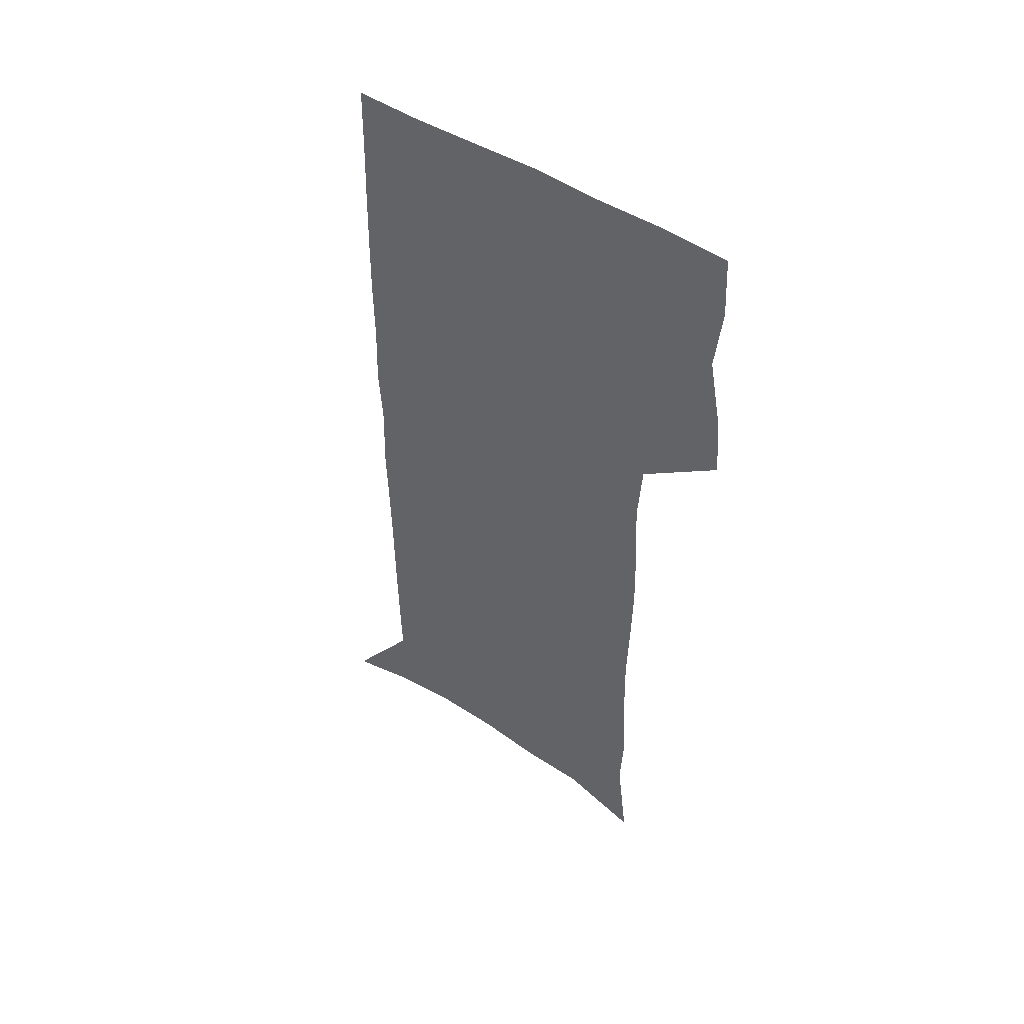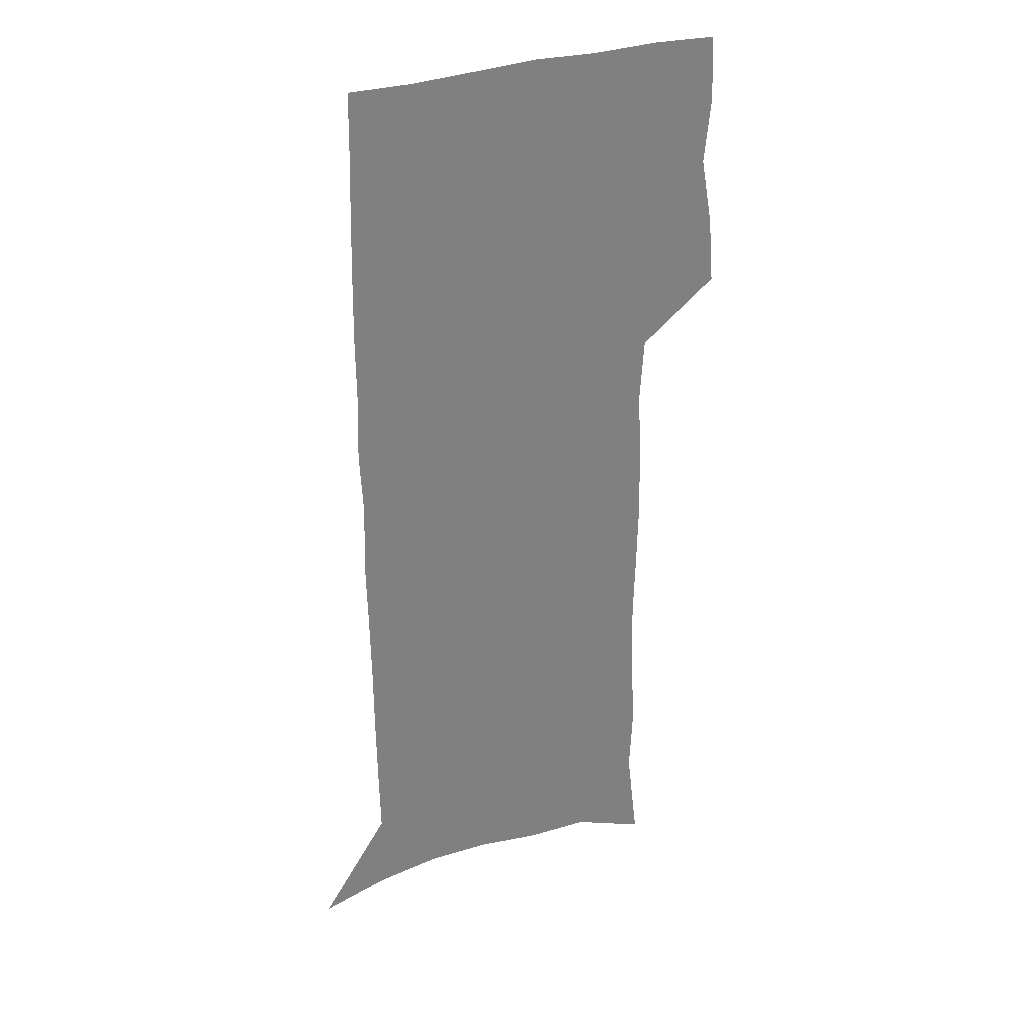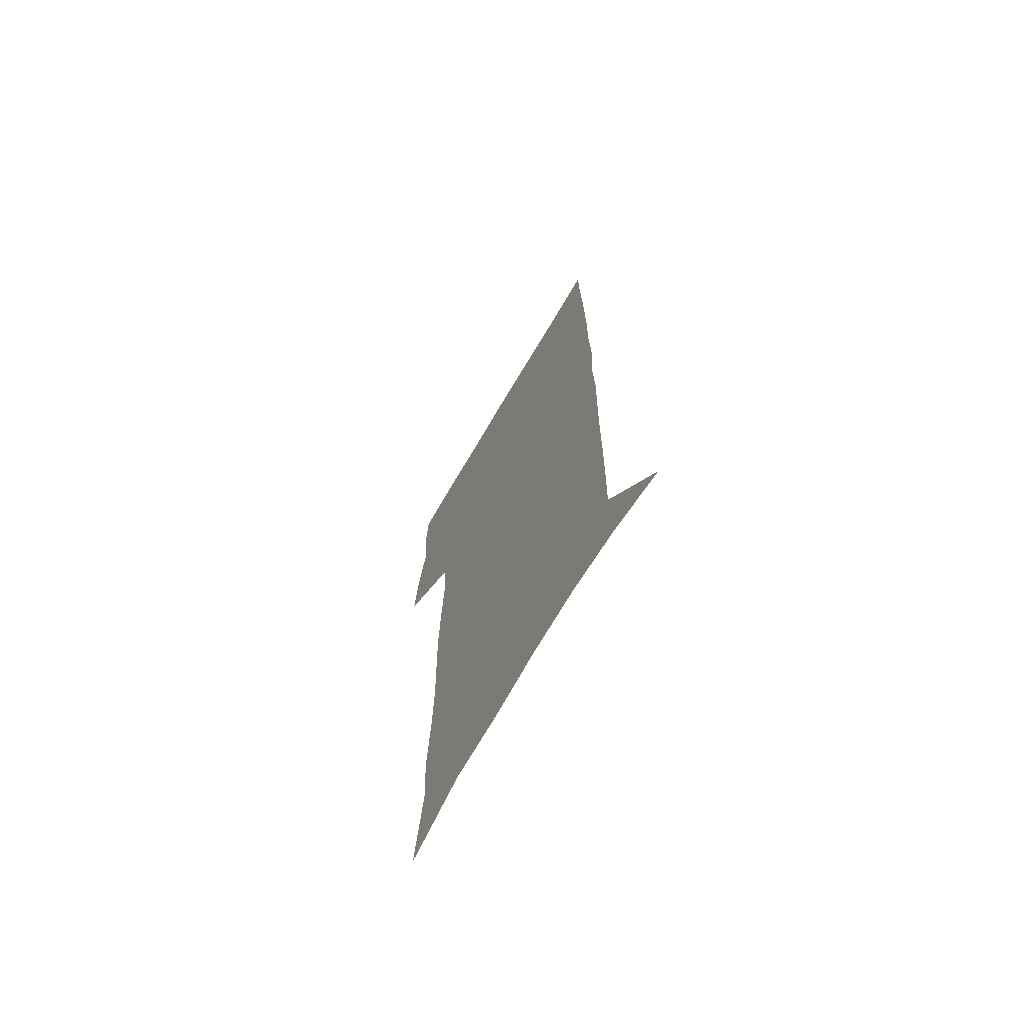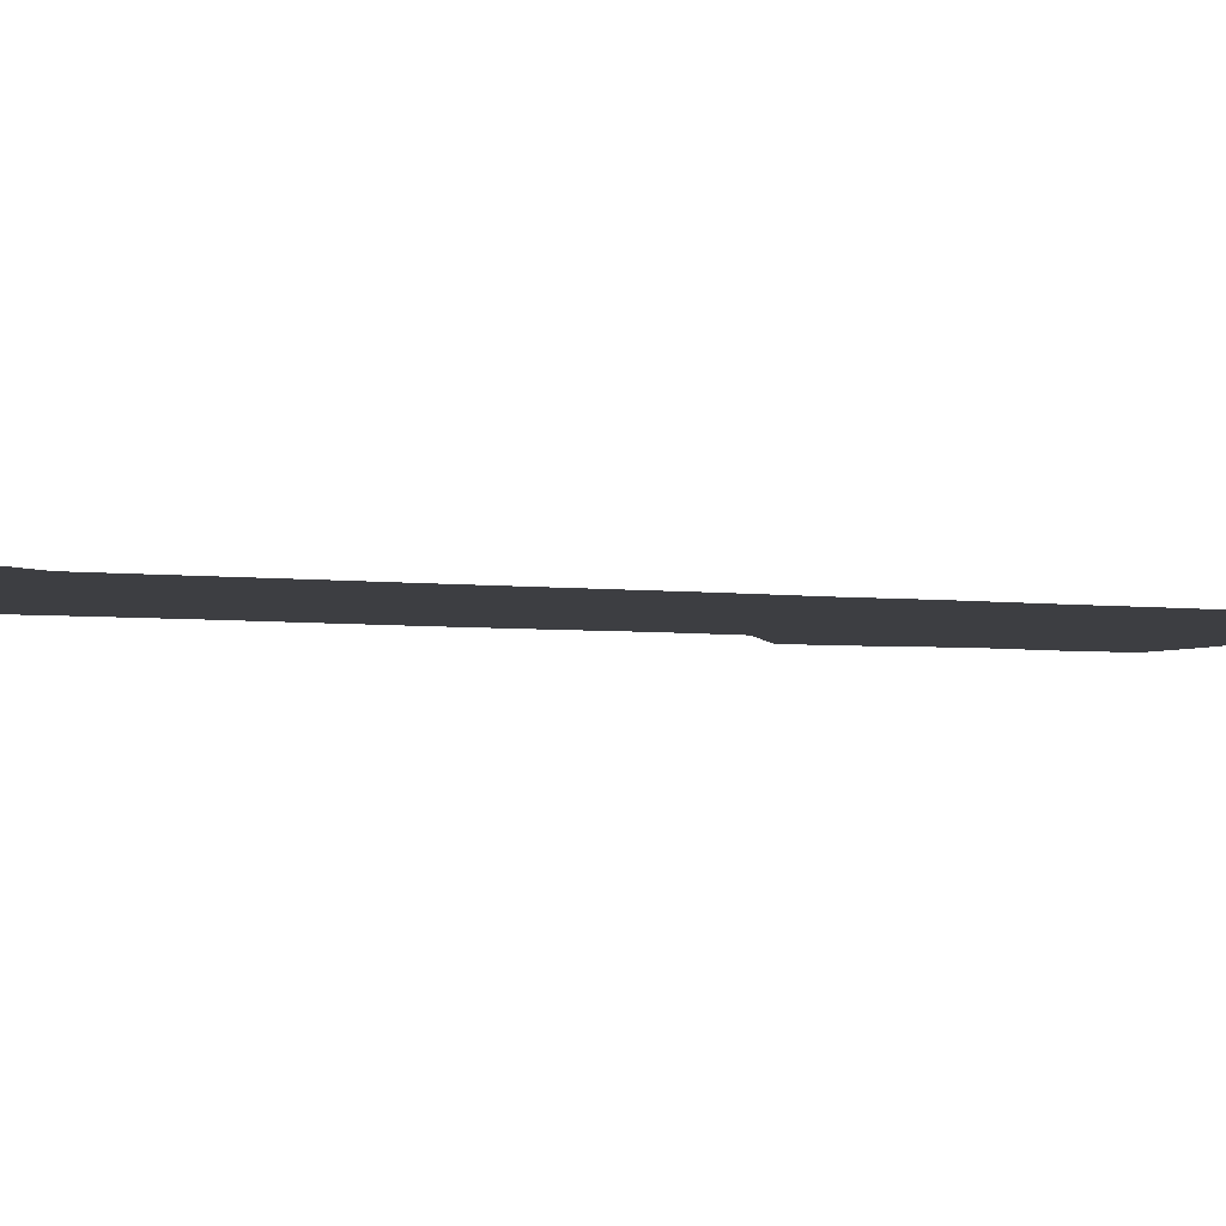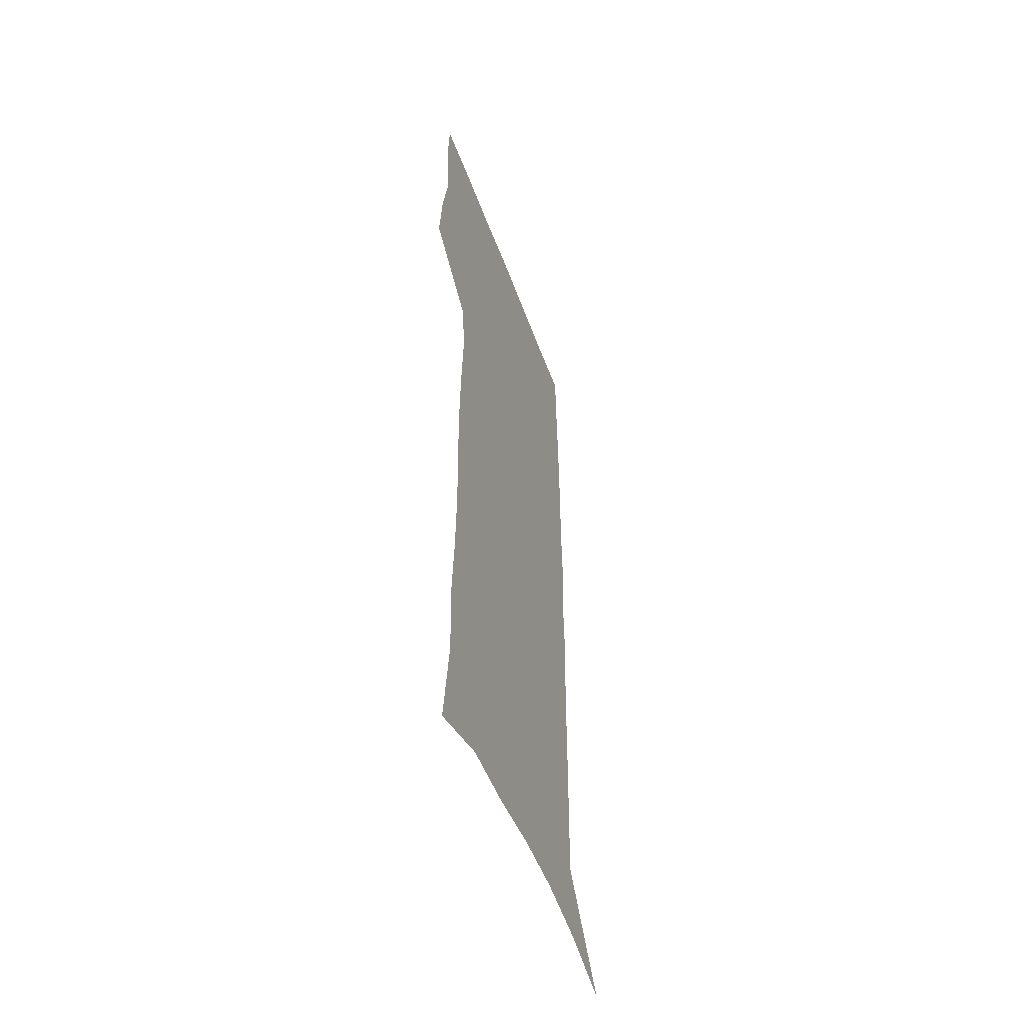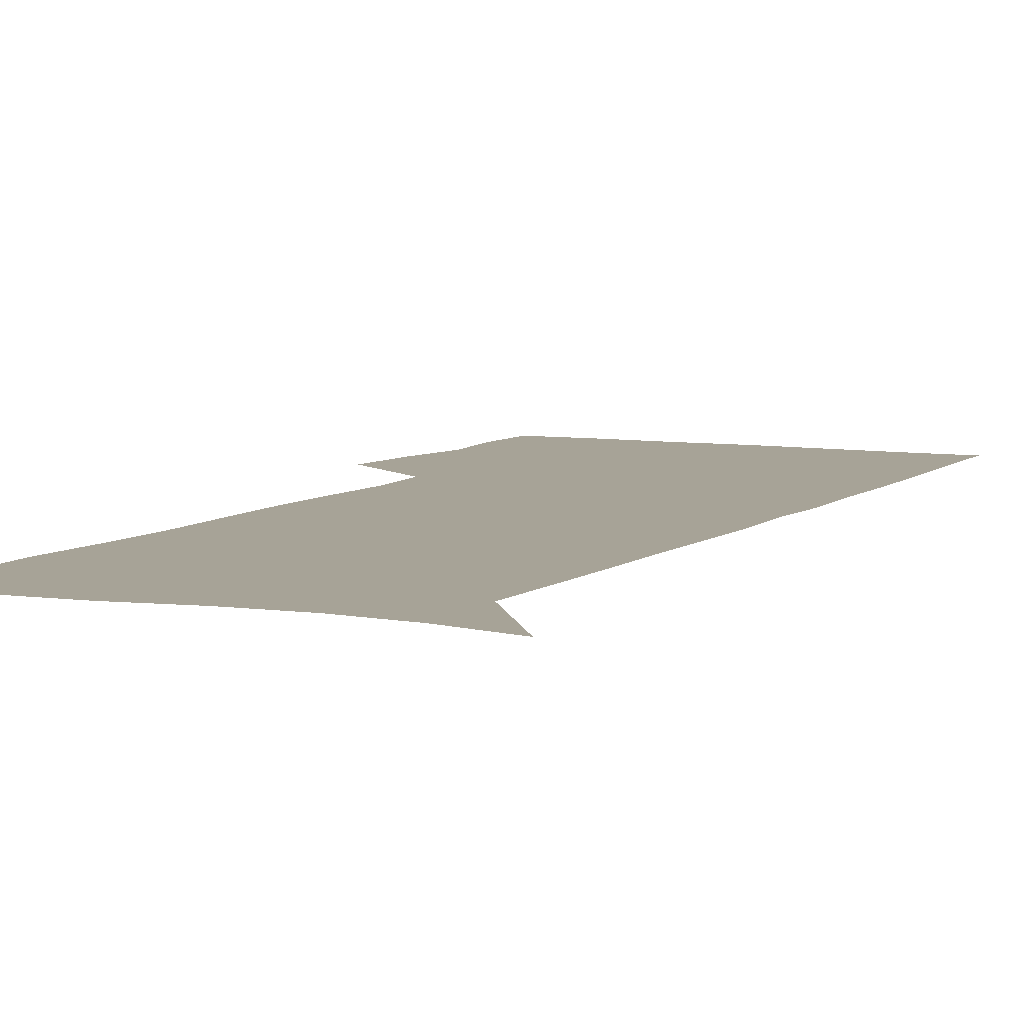
<metadata>
{"format":"obj","ext":"obj","renderer":"f3d","projection":"perspective","resolution":1024,"background":"white","views":[{"elev":51.1,"azim":-145.6,"up":"+Y"},{"elev":31.1,"azim":154.3,"up":"+Y"},{"elev":-70.6,"azim":59.5,"up":"+Y"},{"elev":-3.6,"azim":64.0,"up":"+Z"},{"elev":-53.4,"azim":-70.0,"up":"+Y"},{"elev":6.7,"azim":25.2,"up":"+Z"}]}
</metadata>
<code>
v 476.5 446.8 0
v 479 476.6 0
v 484.5 507.2 0
v 481.5 536.9 0
v 482.9 565.2 0
v 506.1 122.2 0
v 511.5 167.3 0
v 510 199.3 0
v 512.1 234.6 0
v 512.8 267.3 0
v 511.9 298 0
v 511.3 328.6 0
v 512 359.9 0
v 513.6 391.5 0
v 511.7 420.4 0
v 515.2 450.7 0
v 513.3 478.8 0
v 515.8 507.4 0
v 515.7 535.5 0
v 512.1 566.6 0
v 540.2 136.5 0
v 542.9 176.9 0
v 545.1 213.3 0
v 545.2 245 0
v 544.5 275.1 0
v 544.5 305.8 0
v 544.3 335.8 0
v 543.9 365.4 0
v 544.1 394.9 0
v 545.3 424.4 0
v 546.1 452.6 0
v 545.7 480.1 0
v 545.7 507.4 0
v 546.1 534.2 0
v 542.2 566 0
v 569.2 137.7 0
v 571.6 181.7 0
v 574 220.6 0
v 573.5 249.3 0
v 573.4 279.7 0
v 573.3 309.6 0
v 573.2 339.3 0
v 573.4 368.8 0
v 573.7 397.7 0
v 573.9 425.8 0
v 574.4 453.8 0
v 573.7 480.8 0
v 573.8 507.8 0
v 573.3 535 0
v 570.8 567.3 0
v 598.7 142.2 0
v 599.8 186.7 0
v 600.4 218.9 0
v 600.5 248.8 0
v 600.6 281.1 0
v 600.7 310.1 0
v 600.9 341.8 0
v 600.9 370.1 0
v 601.1 397.9 0
v 601.3 425.9 0
v 601.2 454.1 0
v 601.2 481.1 0
v 601 508.2 0
v 600.7 534.8 0
v 599.7 566.1 0
v 627.6 143.3 0
v 627.6 182.2 0
v 627.5 217.3 0
v 627.7 248.4 0
v 627.9 279.4 0
v 628.4 309 0
v 628.1 340 0
v 628.1 369.2 0
v 628.7 397.2 0
v 629.1 425.4 0
v 628.7 453.8 0
v 628.7 481.3 0
v 628.6 508.8 0
v 628.2 536.3 0
v 628.4 565 0
v 656.6 139.9 0
v 656.1 177.7 0
v 656.8 210.4 0
v 657.2 242.2 0
v 657.4 273.6 0
v 658 304 0
v 658.8 334.2 0
v 657.8 365.3 0
v 659.4 393.9 0
v 658.6 423.7 0
v 658.9 452.4 0
v 658.5 481 0
v 658 509.4 0
v 657.2 537.5 0
v 656.8 565.5 0
v 687.3 131.9 0
v 691 571 0
v 691 601 0
f 15 16 1
f 1 16 2
f 16 17 2
f 2 17 3
f 17 18 3
f 3 18 4
f 18 19 4
f 4 19 5
f 19 20 5
f 6 21 7
f 21 22 7
f 7 22 8
f 22 23 8
f 8 23 9
f 23 24 9
f 9 24 10
f 24 25 10
f 10 25 11
f 25 26 11
f 11 26 12
f 26 27 12
f 12 27 13
f 27 28 13
f 13 28 14
f 28 29 14
f 14 29 15
f 29 30 15
f 15 30 16
f 30 31 16
f 16 31 17
f 31 32 17
f 17 32 18
f 32 33 18
f 18 33 19
f 33 34 19
f 19 34 20
f 34 35 20
f 21 36 22
f 36 37 22
f 22 37 23
f 37 38 23
f 23 38 24
f 38 39 24
f 24 39 25
f 39 40 25
f 25 40 26
f 40 41 26
f 26 41 27
f 41 42 27
f 27 42 28
f 42 43 28
f 28 43 29
f 43 44 29
f 29 44 30
f 44 45 30
f 30 45 31
f 45 46 31
f 31 46 32
f 46 47 32
f 32 47 33
f 47 48 33
f 33 48 34
f 48 49 34
f 34 49 35
f 49 50 35
f 36 51 37
f 51 52 37
f 37 52 38
f 52 53 38
f 38 53 39
f 53 54 39
f 39 54 40
f 54 55 40
f 40 55 41
f 55 56 41
f 41 56 42
f 56 57 42
f 42 57 43
f 57 58 43
f 43 58 44
f 58 59 44
f 44 59 45
f 59 60 45
f 45 60 46
f 60 61 46
f 46 61 47
f 61 62 47
f 47 62 48
f 62 63 48
f 48 63 49
f 63 64 49
f 49 64 50
f 64 65 50
f 51 66 52
f 66 67 52
f 52 67 53
f 67 68 53
f 53 68 54
f 68 69 54
f 54 69 55
f 69 70 55
f 55 70 56
f 70 71 56
f 56 71 57
f 71 72 57
f 57 72 58
f 72 73 58
f 58 73 59
f 73 74 59
f 59 74 60
f 74 75 60
f 60 75 61
f 75 76 61
f 61 76 62
f 76 77 62
f 62 77 63
f 77 78 63
f 63 78 64
f 78 79 64
f 64 79 65
f 79 80 65
f 66 81 67
f 81 82 67
f 67 82 68
f 82 83 68
f 68 83 69
f 83 84 69
f 69 84 70
f 84 85 70
f 70 85 71
f 85 86 71
f 71 86 72
f 86 87 72
f 72 87 73
f 87 88 73
f 73 88 74
f 88 89 74
f 74 89 75
f 89 90 75
f 75 90 76
f 90 91 76
f 76 91 77
f 91 92 77
f 77 92 78
f 92 93 78
f 78 93 79
f 93 94 79
f 79 94 80
f 94 95 80
f 81 96 82

</code>
